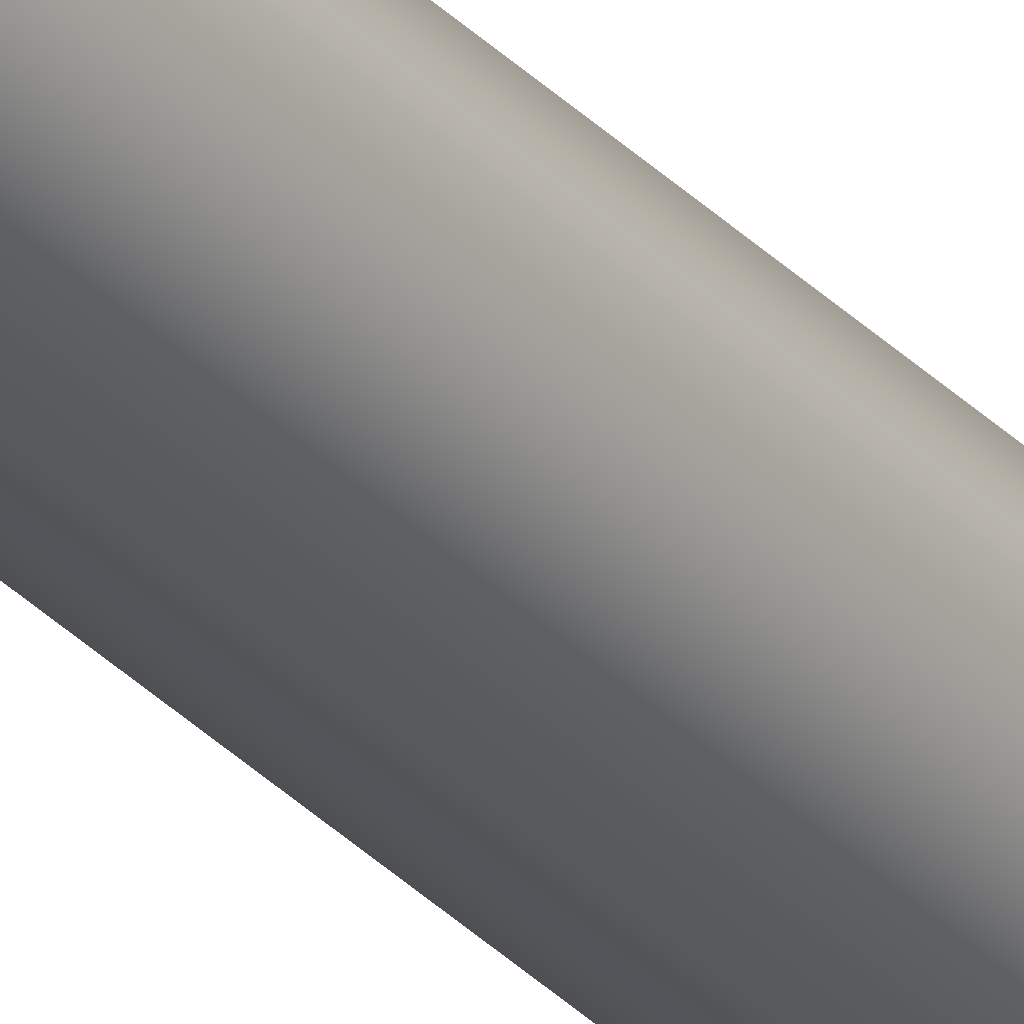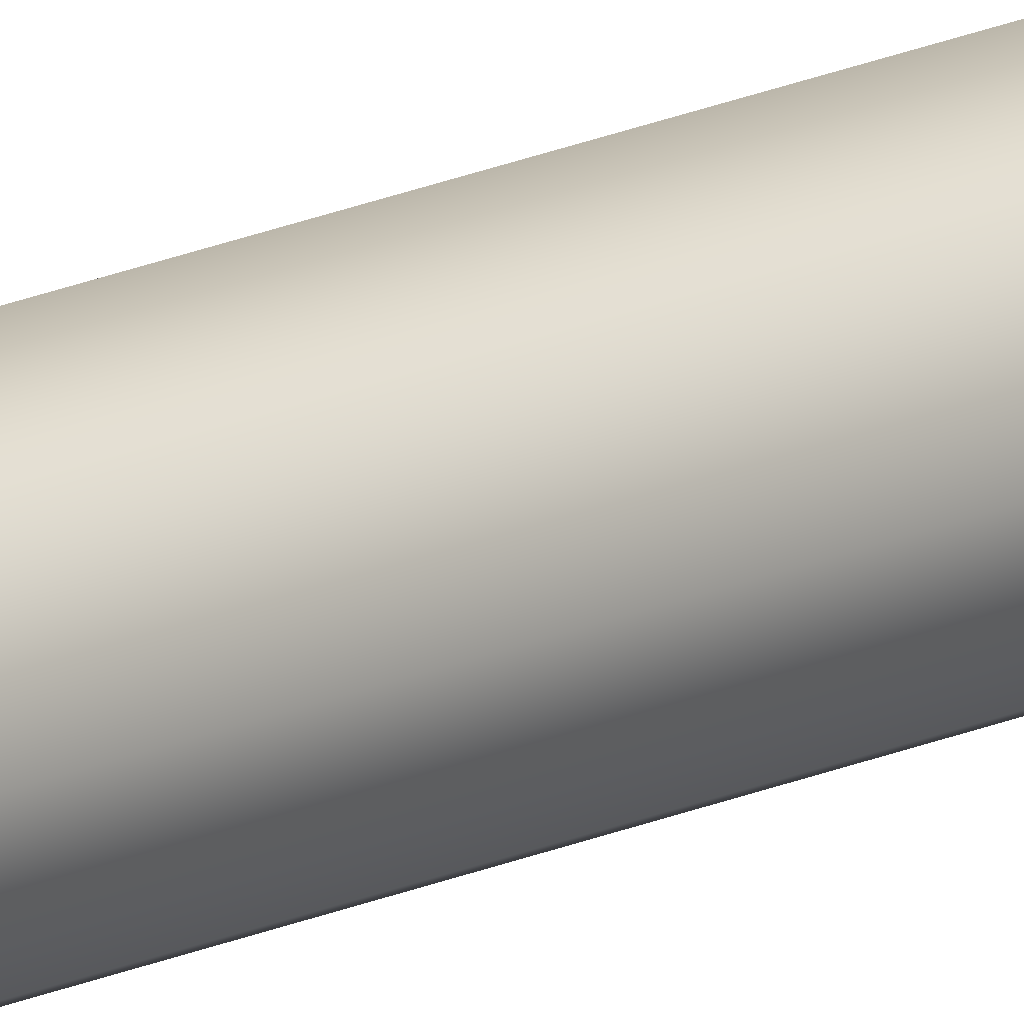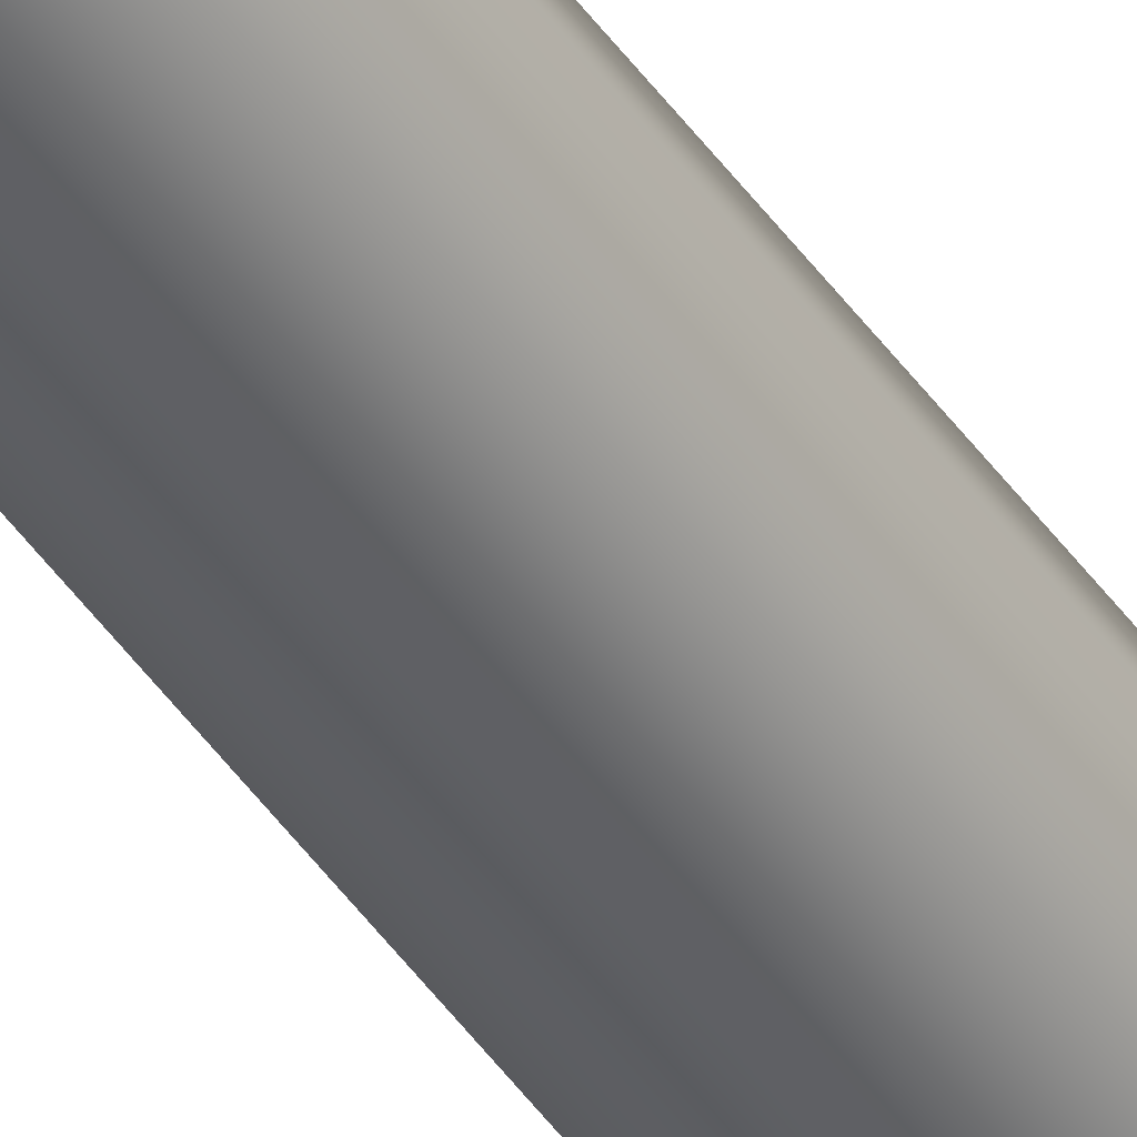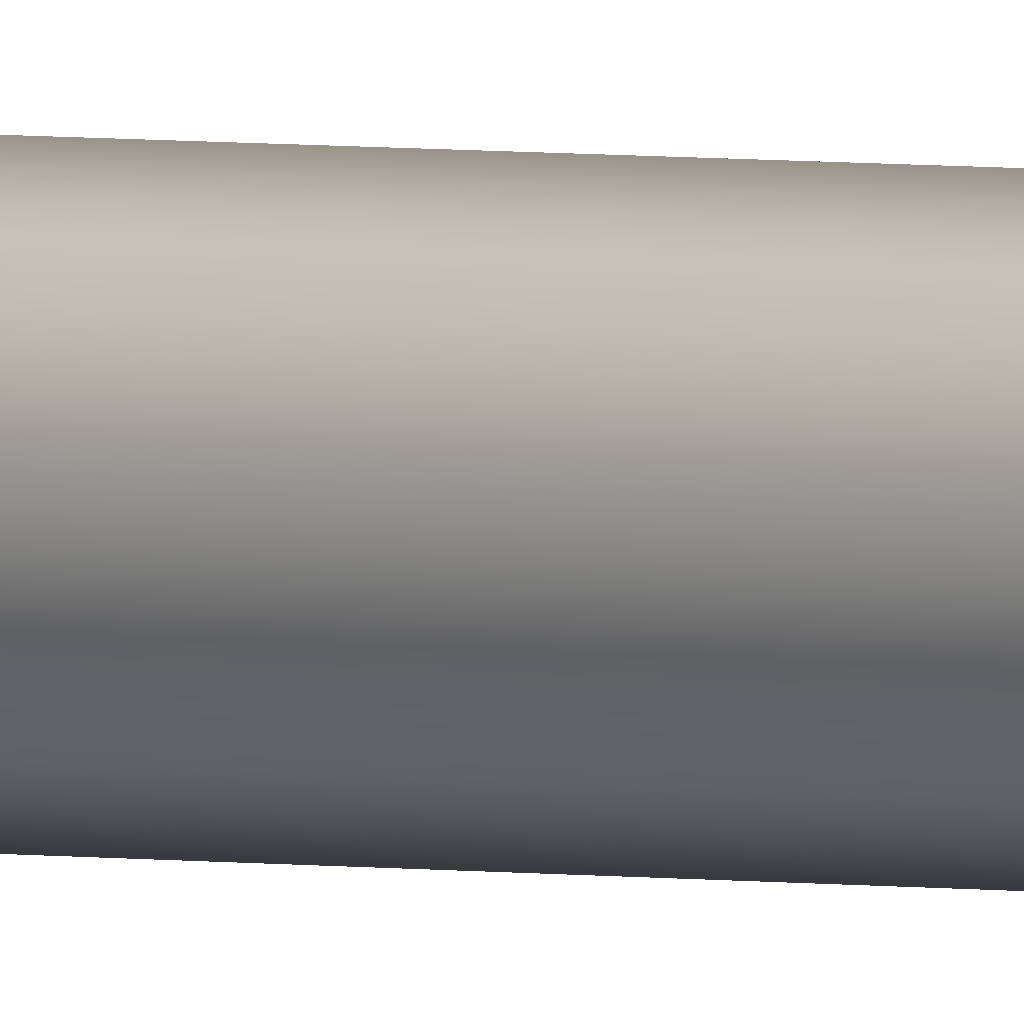
<metadata>
{"format":"obj","ext":"obj","renderer":"f3d","projection":"perspective","resolution":1024,"background":"white","views":[{"elev":-28.7,"azim":-147.3,"up":"+Y"},{"elev":14.2,"azim":41.0,"up":"+Y"},{"elev":-43.8,"azim":-148.2,"up":"+Y"},{"elev":1.7,"azim":-40.7,"up":"+Y"}]}
</metadata>
<code>
o _Geometry_0
v 9242 7.512e+04 2.675e+04
v 9220 7.511e+04 2.675e+04
v 9198 7.512e+04 2.675e+04
v 9189 75140 2.675e+04
v 9198 7.516e+04 2.675e+04
v 9220 7.517e+04 2.675e+04
v 9242 7.516e+04 2.675e+04
v 9252 75140 2.675e+04
v 9252 75140 3.694e+04
v 9242 7.516e+04 3.694e+04
v 9220 7.517e+04 3.694e+04
v 9198 7.516e+04 3.694e+04
v 9189 75140 3.694e+04
v 9198 7.512e+04 3.694e+04
v 9220 7.511e+04 3.694e+04
v 9242 7.512e+04 3.694e+04
v 9242 7.512e+04 2.675e+04
v 9220 7.511e+04 2.675e+04
v 9198 7.512e+04 2.675e+04
v 9189 75140 2.675e+04
v 9198 7.516e+04 2.675e+04
v 9220 7.517e+04 2.675e+04
v 9242 7.516e+04 2.675e+04
v 9252 75140 2.675e+04
v 9252 75140 3.694e+04
v 9242 7.516e+04 3.694e+04
v 9220 7.517e+04 3.694e+04
v 9198 7.516e+04 3.694e+04
v 9189 75140 3.694e+04
v 9198 7.512e+04 3.694e+04
v 9220 7.511e+04 3.694e+04
v 9242 7.512e+04 3.694e+04
f 17 18 19
f 17 19 20
f 17 20 21
f 17 21 22
f 17 22 23
f 17 23 24
f 25 26 27
f 25 27 28
f 25 28 29
f 25 29 30
f 25 30 31
f 25 31 32
f 8 7 10
f 8 10 9
f 7 6 11
f 7 11 10
f 6 5 12
f 6 12 11
f 5 4 13
f 5 13 12
f 4 3 14
f 4 14 13
f 3 2 15
f 3 15 14
f 2 1 16
f 2 16 15
f 1 8 9
f 1 9 16

</code>
